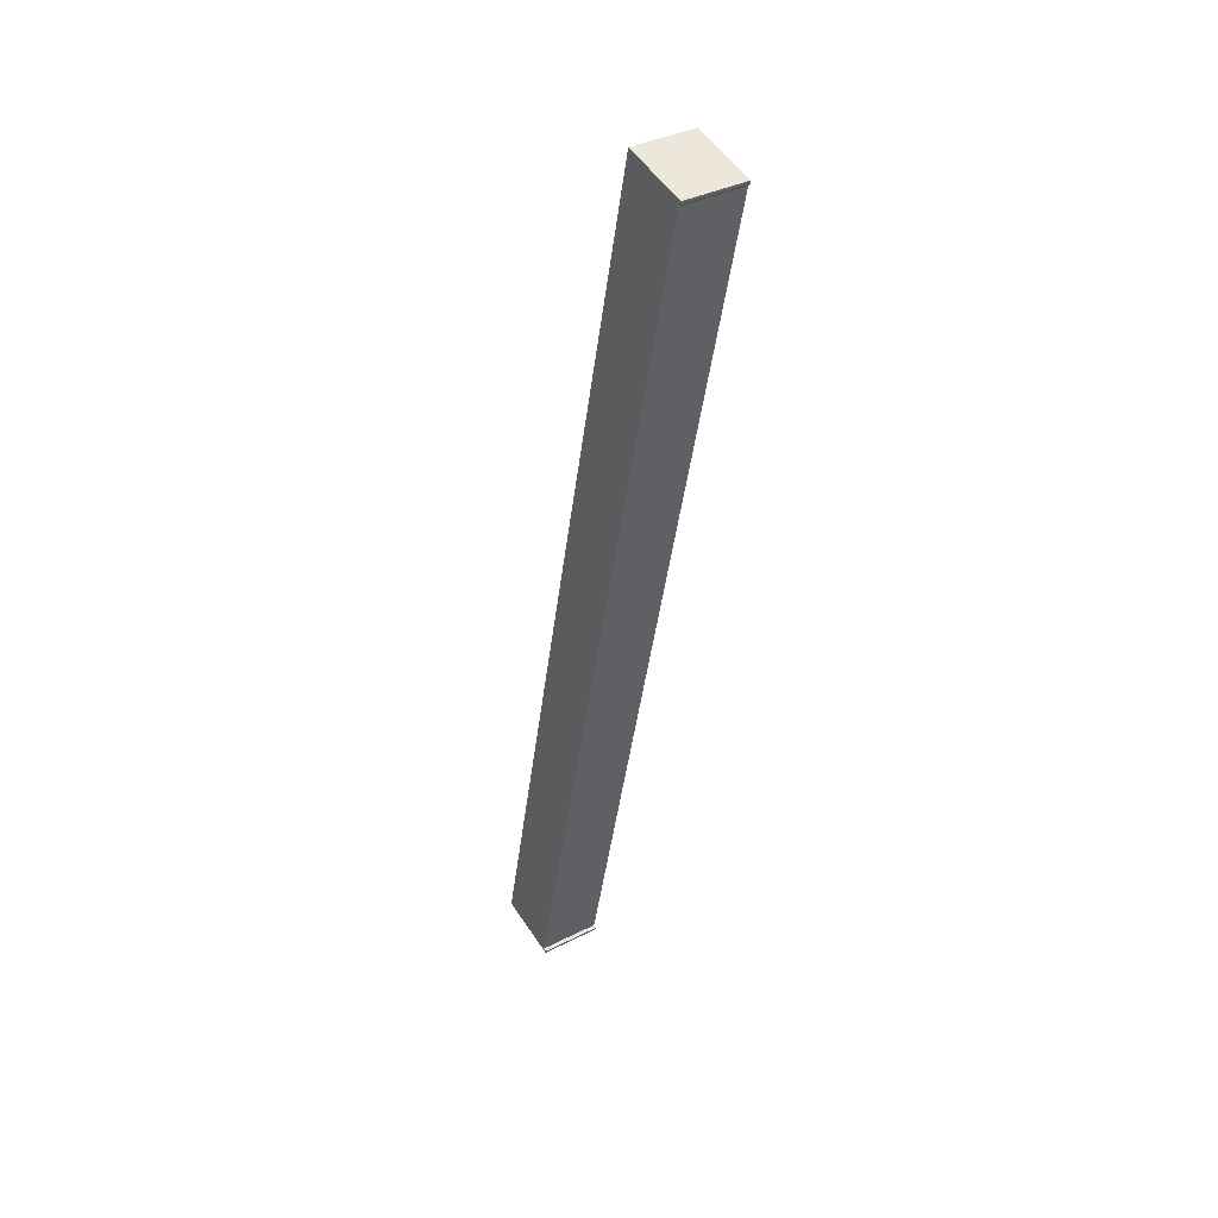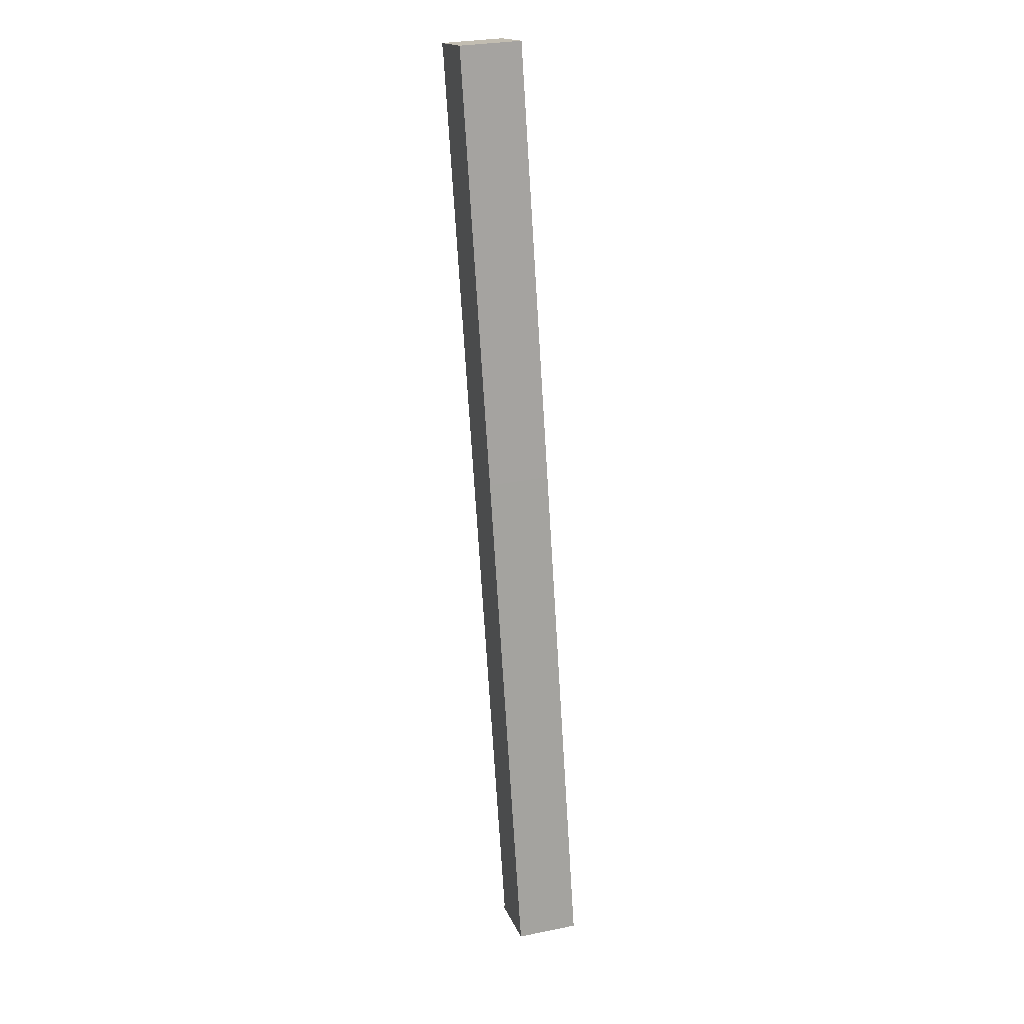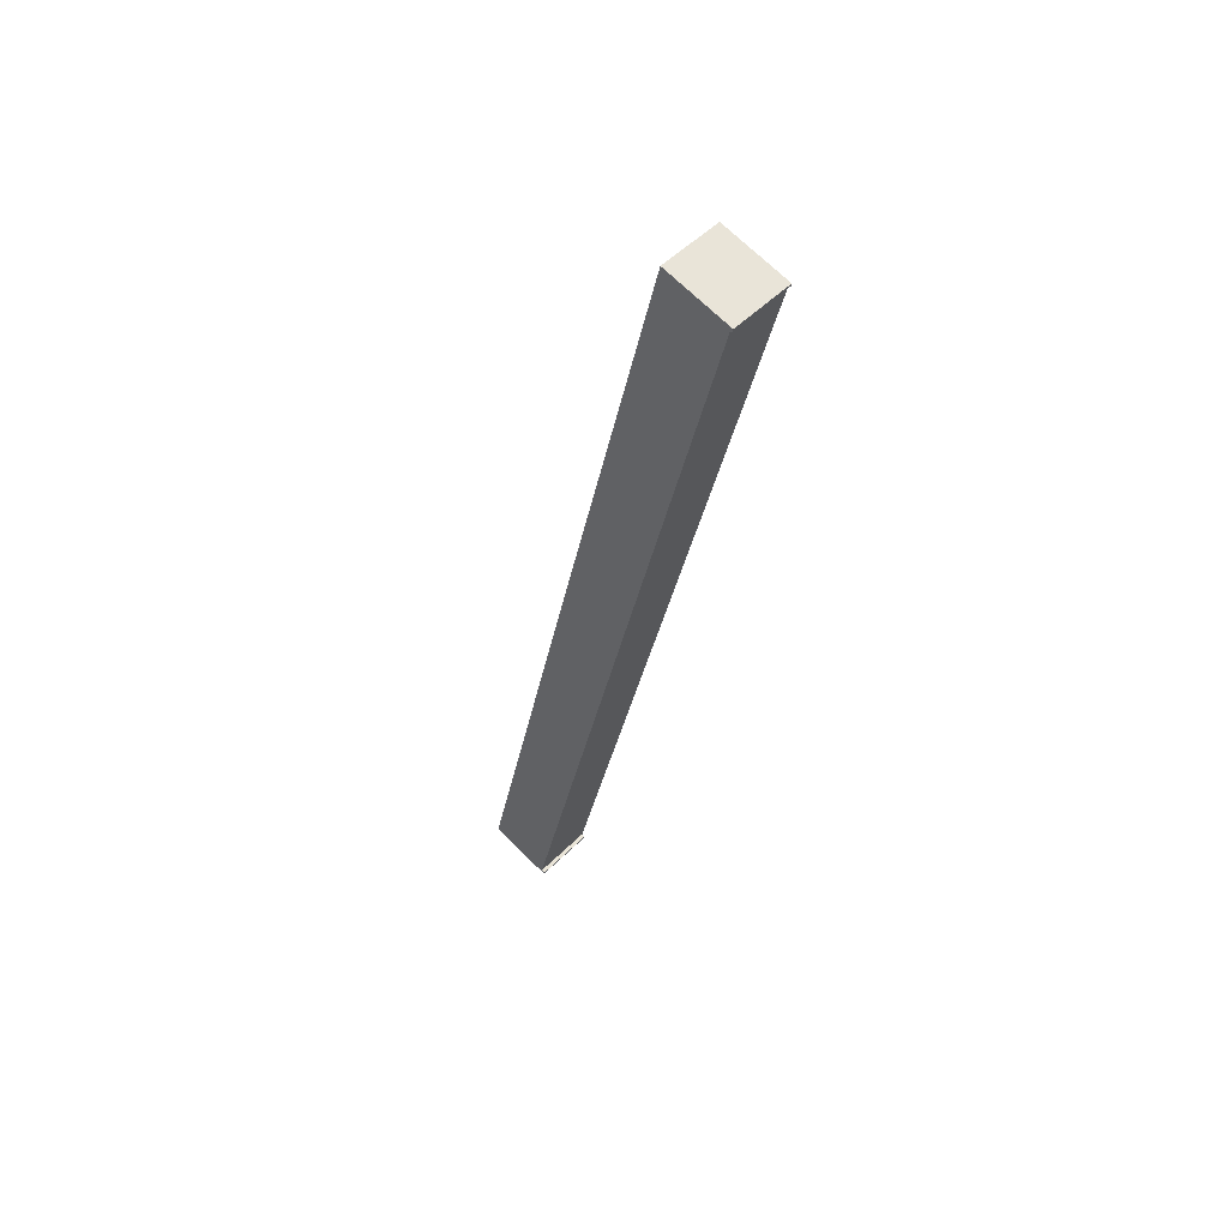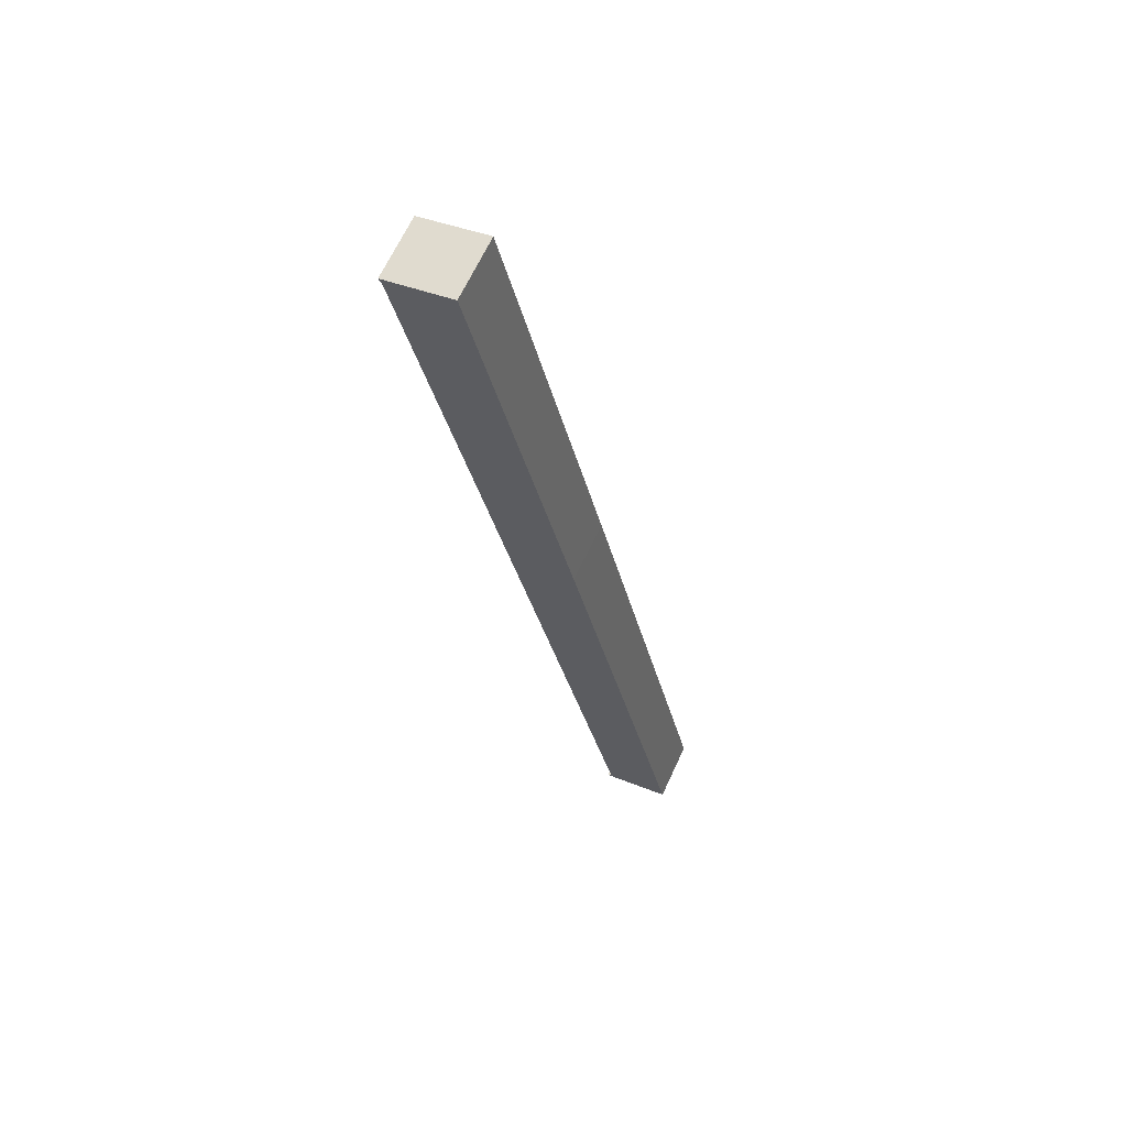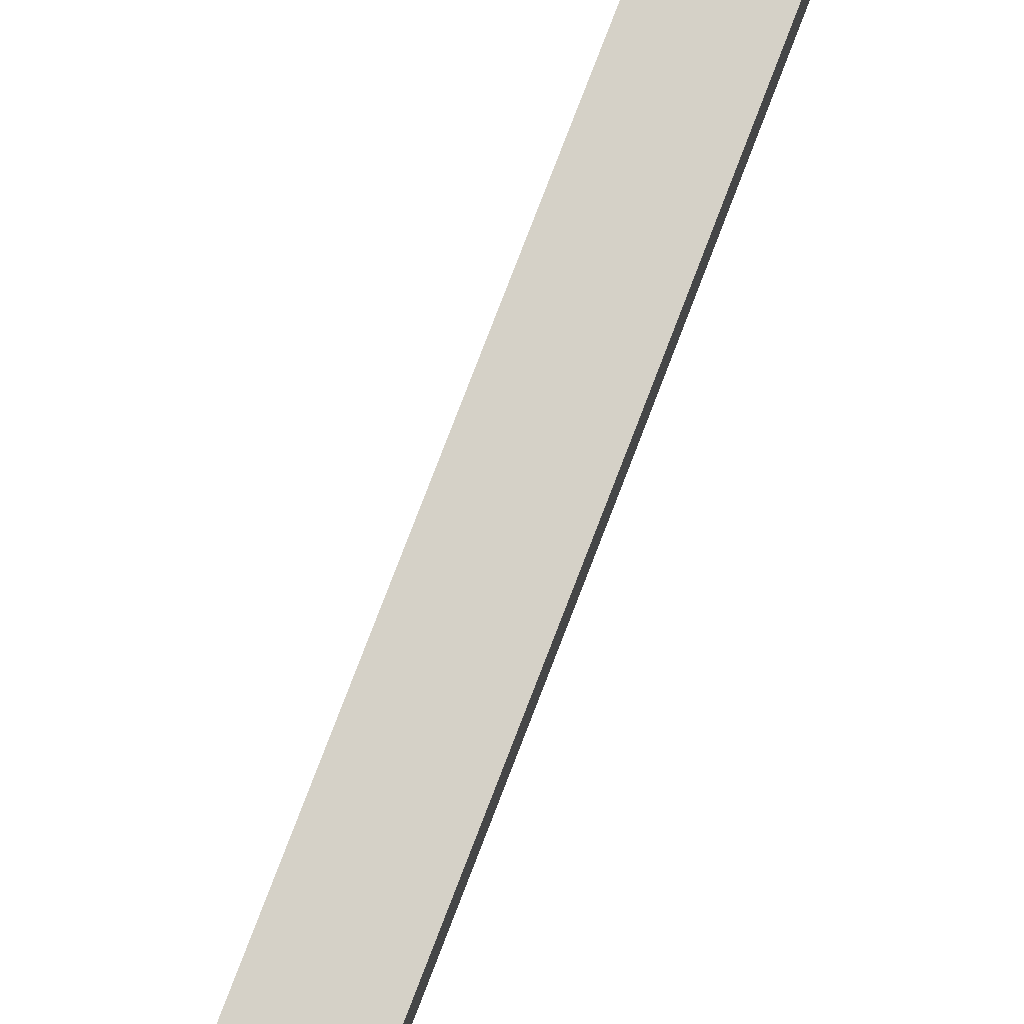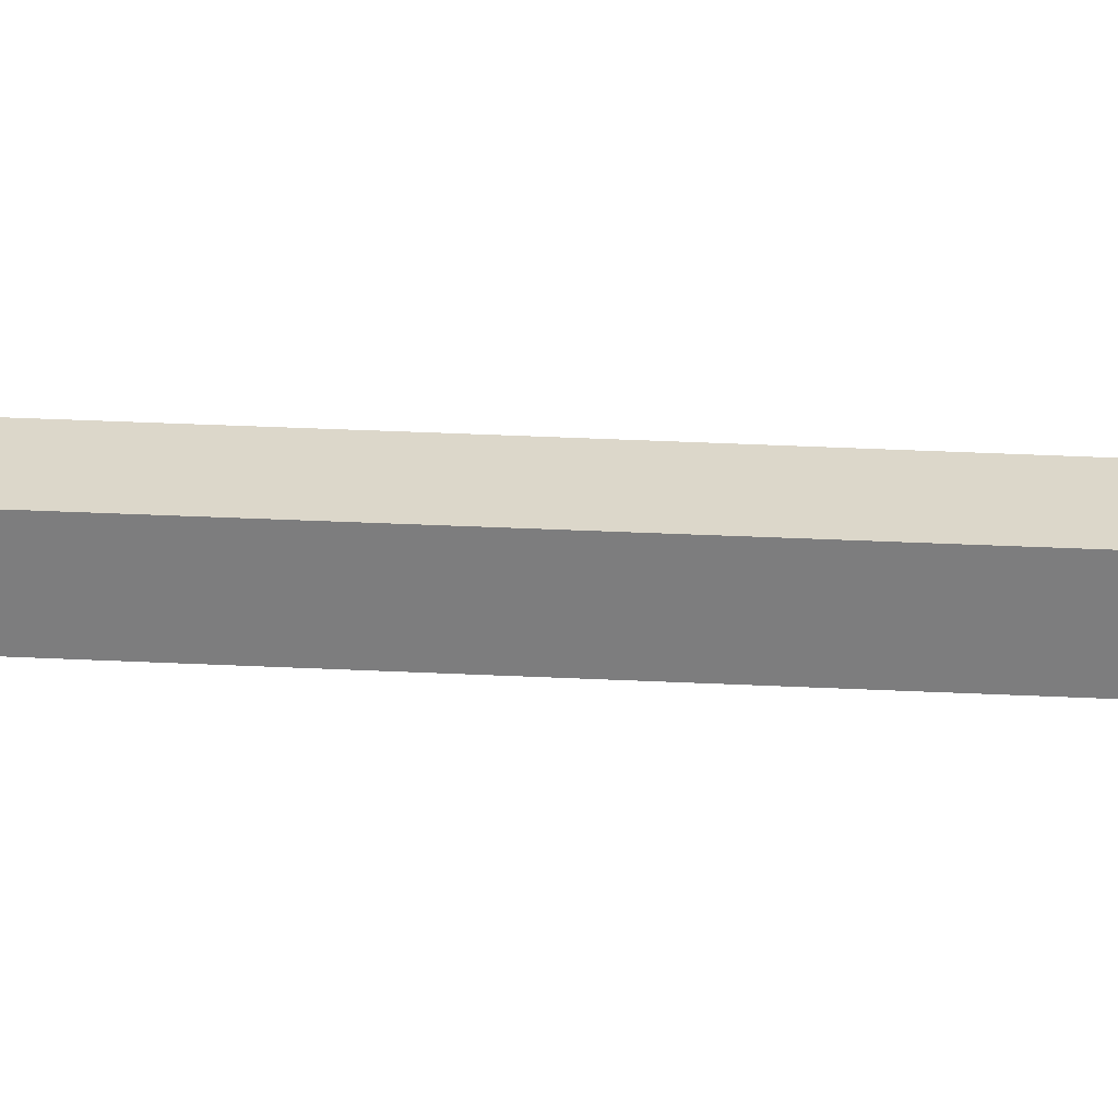
<metadata>
{"format":"obj","ext":"obj","renderer":"f3d","projection":"perspective","resolution":1024,"background":"white","views":[{"elev":36.9,"azim":56.7,"up":"+Z"},{"elev":29.8,"azim":-106.4,"up":"+Z"},{"elev":51.7,"azim":43.1,"up":"+Z"},{"elev":66.2,"azim":-155.1,"up":"+Z"},{"elev":78.8,"azim":-146.2,"up":"+Y"},{"elev":30.4,"azim":107.0,"up":"+Y"}]}
</metadata>
<code>
v  12.15 7.117 54.08
v  1.009 7.117 -0.228
v  0 7.117 4.358e-16
v  7.216 7.117 -1.631
v  7.451 7.117 -1.334
v  7.791 7.117 -1.761
v  31.96 7.117 106.1
v  13.28 7.117 59.12
v  24.51 7.117 108.4
v  28.46 7.117 107.5
v  32.23 7.117 106.3
v  32.3 7.117 106.7
v  7.865 7.117 -1.436
v  32.23 -6.512e-15 106.3
v  31.96 -6.495e-15 106.1
v  7.451 8.168e-17 -1.334
v  7.865 8.793e-17 -1.436
v  7.791 1.078e-16 -1.761
v  32.3 -6.532e-15 106.7
v  24.51 -6.64e-15 108.4
v  28.46 -6.585e-15 107.5
v  7.216 9.987e-17 -1.631
v  1.009 1.396e-17 -0.228
v  0 0 0
v  12.15 -3.311e-15 54.08
v  13.28 -3.62e-15 59.12
g defaultobject
f 1 2 3
f 2 1 4
f 4 1 5
f 4 5 6
f 5 1 7
f 7 1 8
f 7 8 9
f 7 9 10
f 7 10 11
f 11 10 12
f 13 6 5
f 14 7 11
f 7 14 15
f 15 5 7
f 5 15 16
f 17 6 13
f 6 17 18
f 19 11 12
f 11 19 14
f 16 13 5
f 13 16 17
f 20 10 9
f 10 20 12
f 12 20 19
f 19 20 21
f 18 4 6
f 4 18 2
f 2 18 3
f 3 18 22
f 3 22 23
f 3 23 24
f 24 1 3
f 1 24 25
f 1 25 8
f 8 25 26
f 8 26 9
f 9 26 20
f 17 22 18
f 22 17 23
f 23 17 24
f 24 17 16
f 24 16 25
f 25 16 15
f 25 15 26
f 26 15 20
f 20 15 14
f 20 14 21
f 21 14 19

</code>
